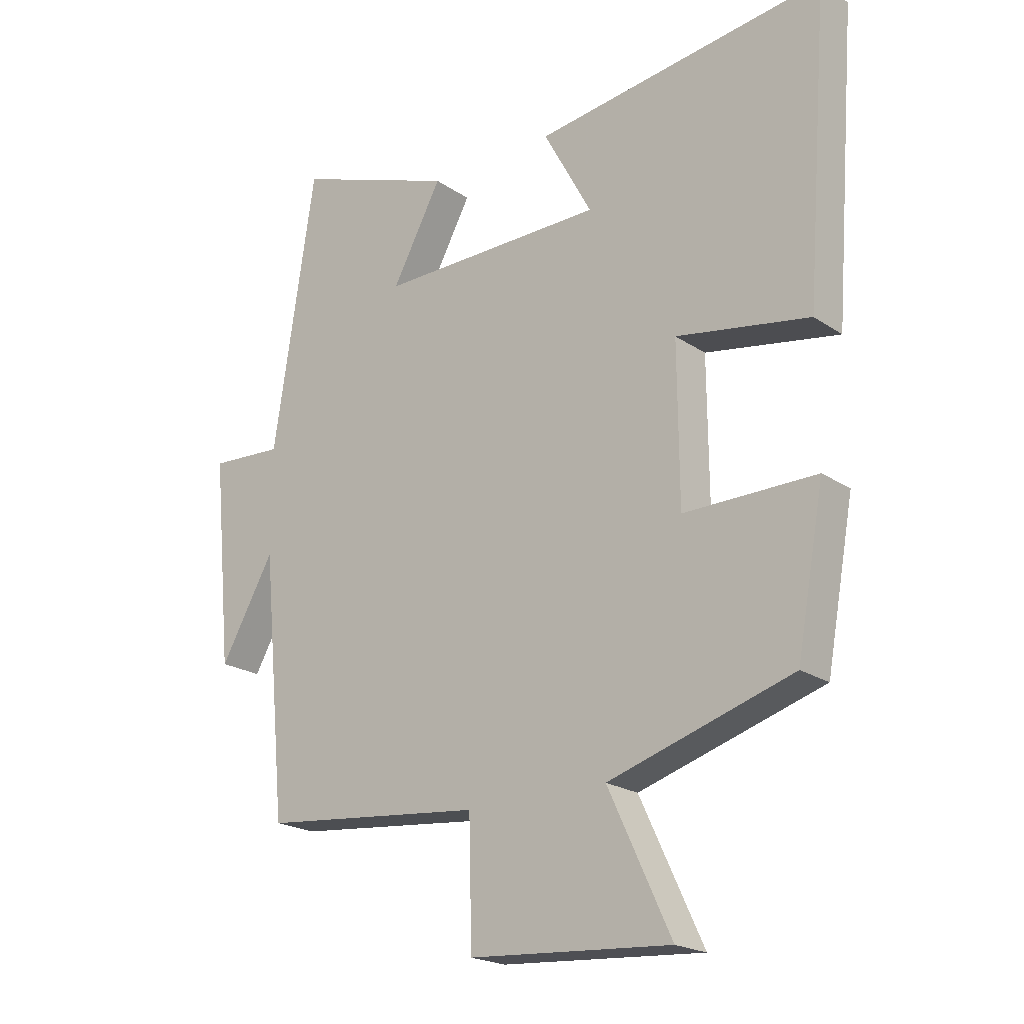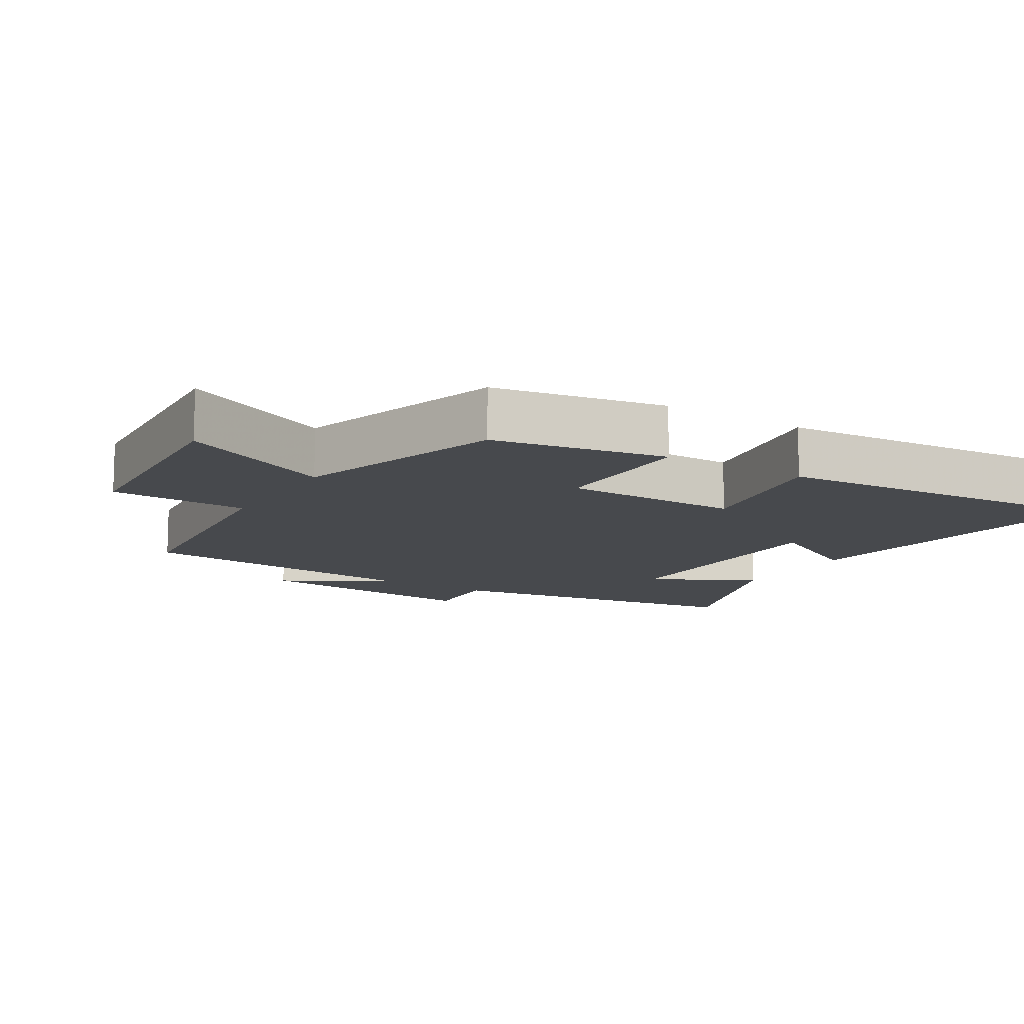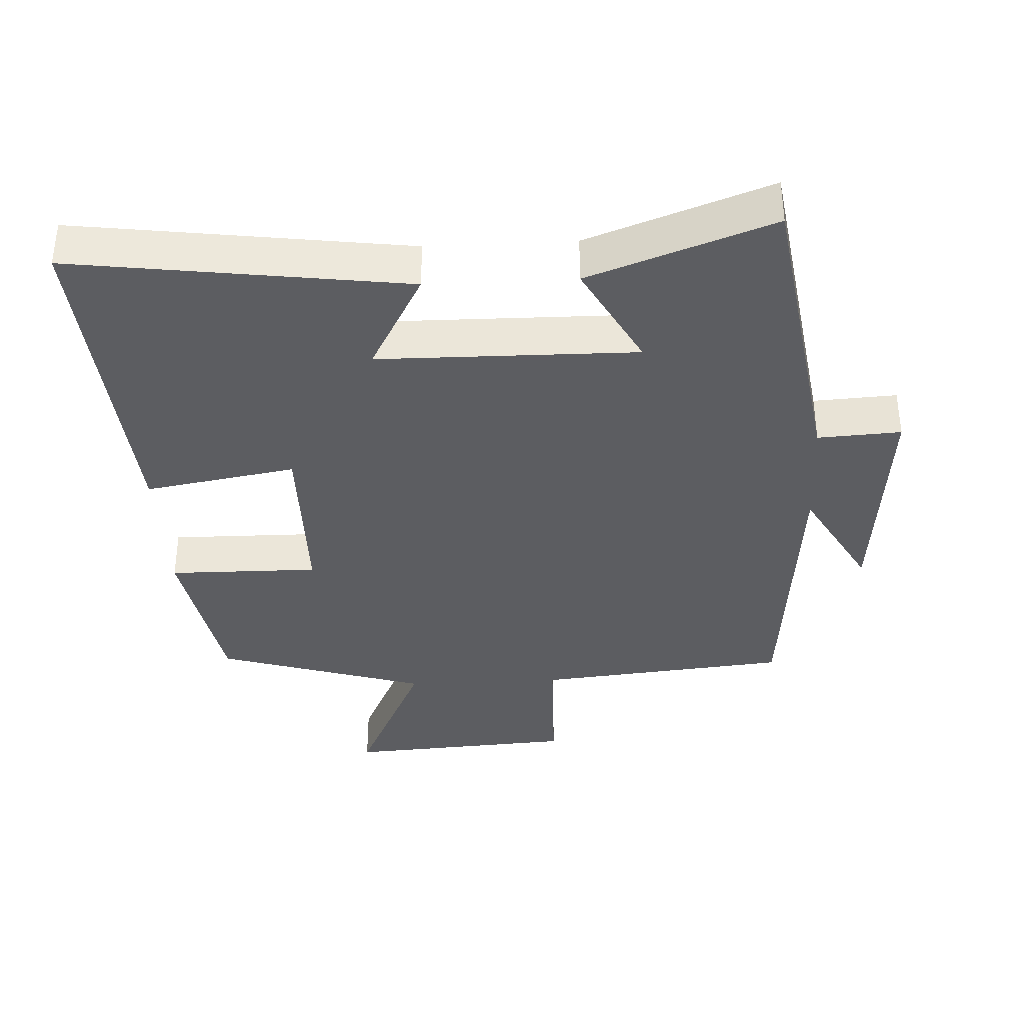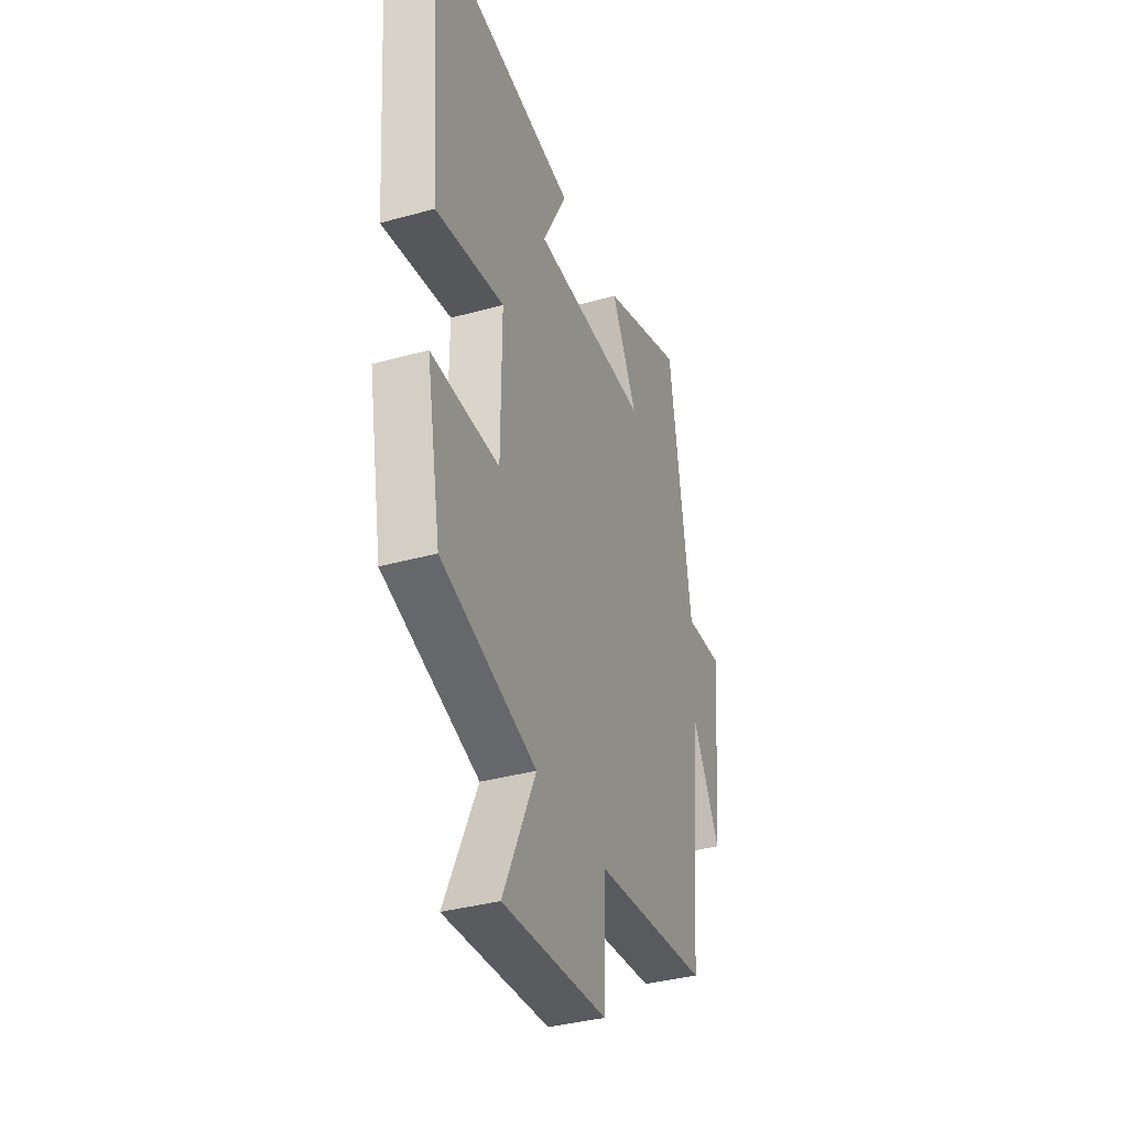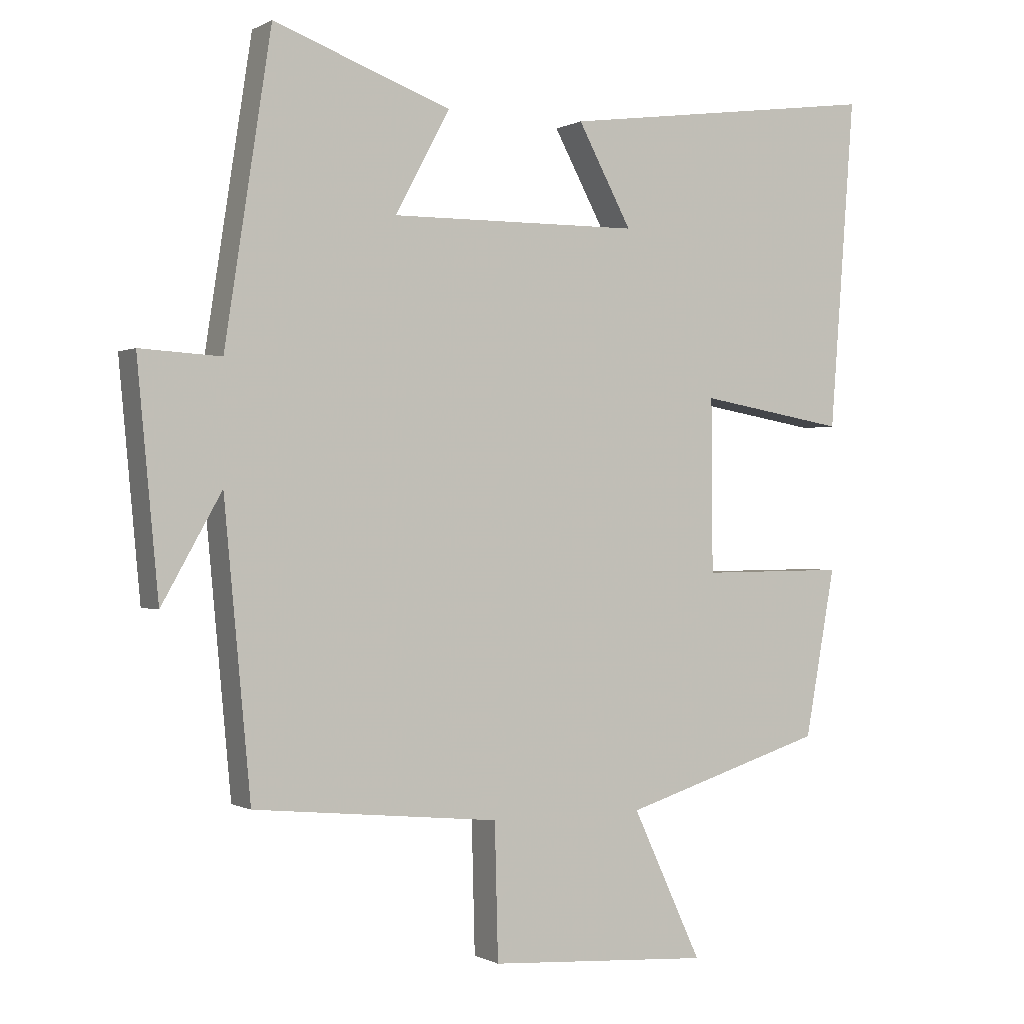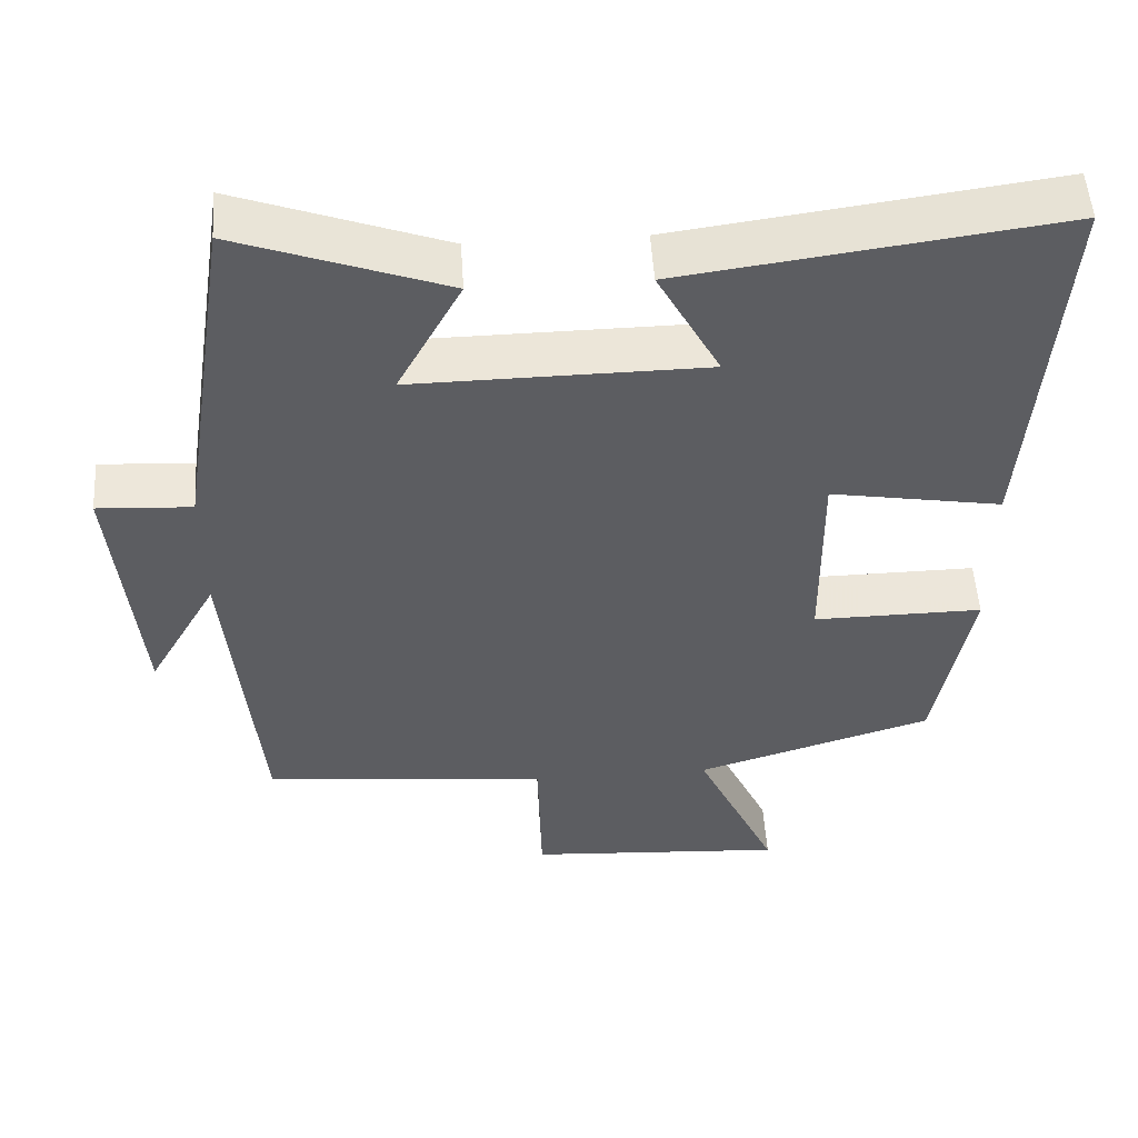
<metadata>
{"format":"obj","ext":"obj","renderer":"f3d","projection":"perspective","resolution":1024,"background":"white","views":[{"elev":-20.7,"azim":-140.3,"up":"+Z"},{"elev":-12.2,"azim":-121.5,"up":"+Y"},{"elev":-36.7,"azim":2.9,"up":"+Y"},{"elev":-36.6,"azim":-70.1,"up":"+Z"},{"elev":-0.2,"azim":151.1,"up":"+Z"},{"elev":52.2,"azim":176.3,"up":"+Z"}]}
</metadata>
<code>
v 0.46 0.07 -0.463
v 0.089 0.07 -0.5
v 0.084 0.07 -0.703
v -0.252 0.07 -0.725
v -0.147 0.07 -0.5
v -0.454 0.07 -0.405
v -0.5 0.07 -0.152
v -0.28 0.07 -0.154
v -0.278 0.07 0.106
v -0.5 0.07 0.068
v -0.538 0.07 0.566
v -0.052 0.07 0.5
v -0.133 0.07 0.35
v 0.245 0.07 0.346
v 0.162 0.07 0.5
v 0.43 0.07 0.597
v 0.5 0.07 0.142
v 0.622 0.07 0.149
v 0.59 0.07 -0.193
v 0.5 0.07 -0.034
v 0.46 0 -0.463
v 0.089 0 -0.5
v 0.084 0 -0.703
v -0.252 0 -0.725
v -0.147 0 -0.5
v -0.454 0 -0.405
v -0.5 0 -0.152
v -0.28 0 -0.154
v -0.278 0 0.106
v -0.5 0 0.068
v -0.538 0 0.566
v -0.052 0 0.5
v -0.133 0 0.35
v 0.245 0 0.346
v 0.162 0 0.5
v 0.43 0 0.597
v 0.5 0 0.142
v 0.622 0 0.149
v 0.59 0 -0.193
v 0.5 0 -0.034
f 17 18 19 20
f 17 20 1 2
f 14 15 16 17
f 13 14 17 2
f 10 11 12 13
f 9 10 13
f 8 9 13 2
f 5 6 7 8
f 5 8 2 3
f 3 4 5
f 40 39 38 37
f 22 21 40 37
f 37 36 35 34
f 22 37 34 33
f 33 32 31 30
f 33 30 29
f 22 33 29 28
f 28 27 26 25
f 23 22 28 25
f 25 24 23
f 1 21 22 2
f 2 22 23 3
f 3 23 24 4
f 4 24 25 5
f 5 25 26 6
f 6 26 27 7
f 7 27 28 8
f 8 28 29 9
f 9 29 30 10
f 10 30 31 11
f 11 31 32 12
f 12 32 33 13
f 13 33 34 14
f 14 34 35 15
f 15 35 36 16
f 16 36 37 17
f 17 37 38 18
f 18 38 39 19
f 19 39 40 20
f 20 40 21 1

</code>
